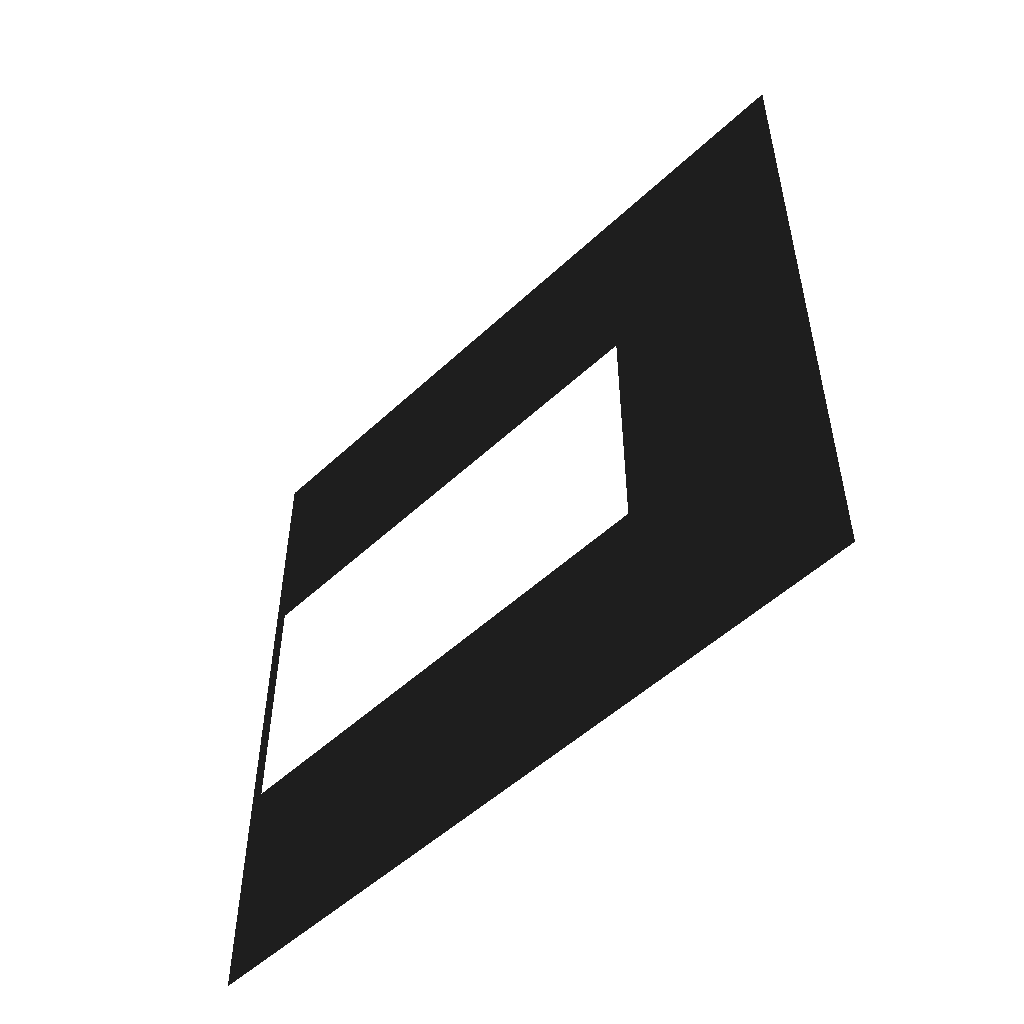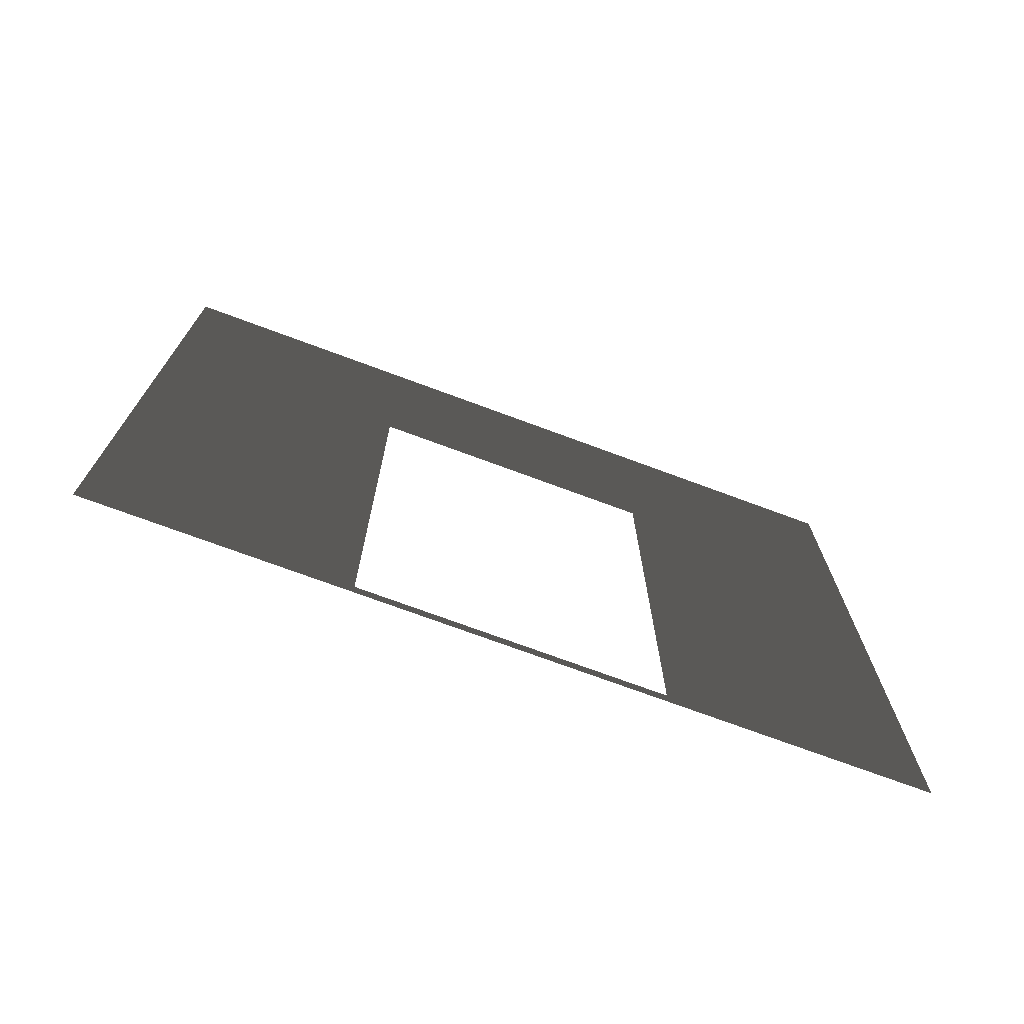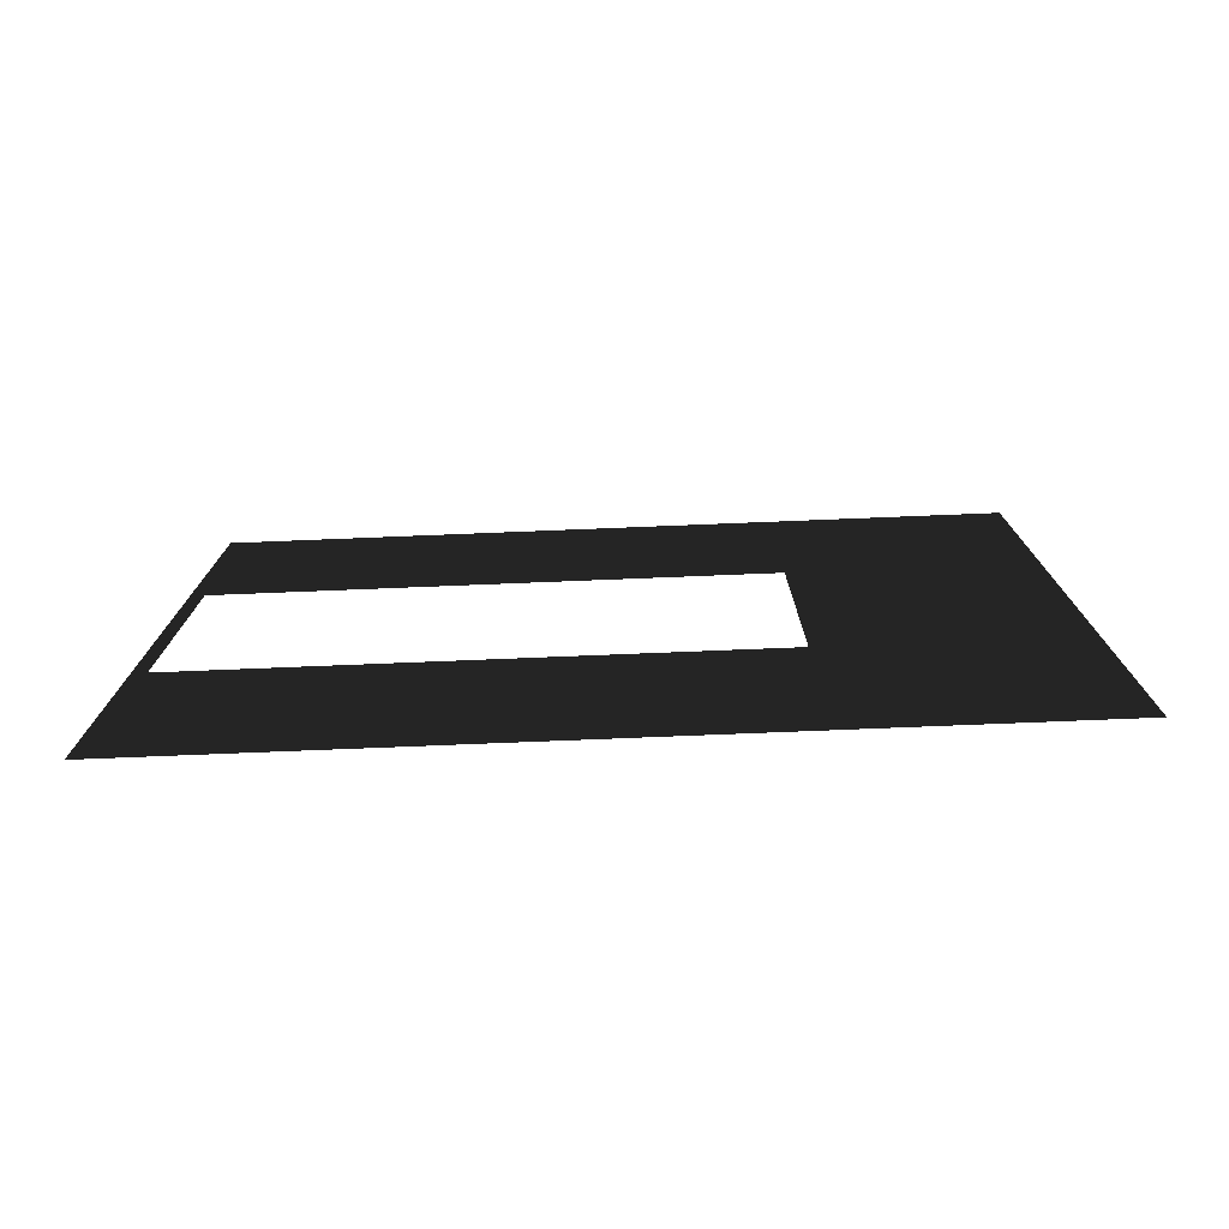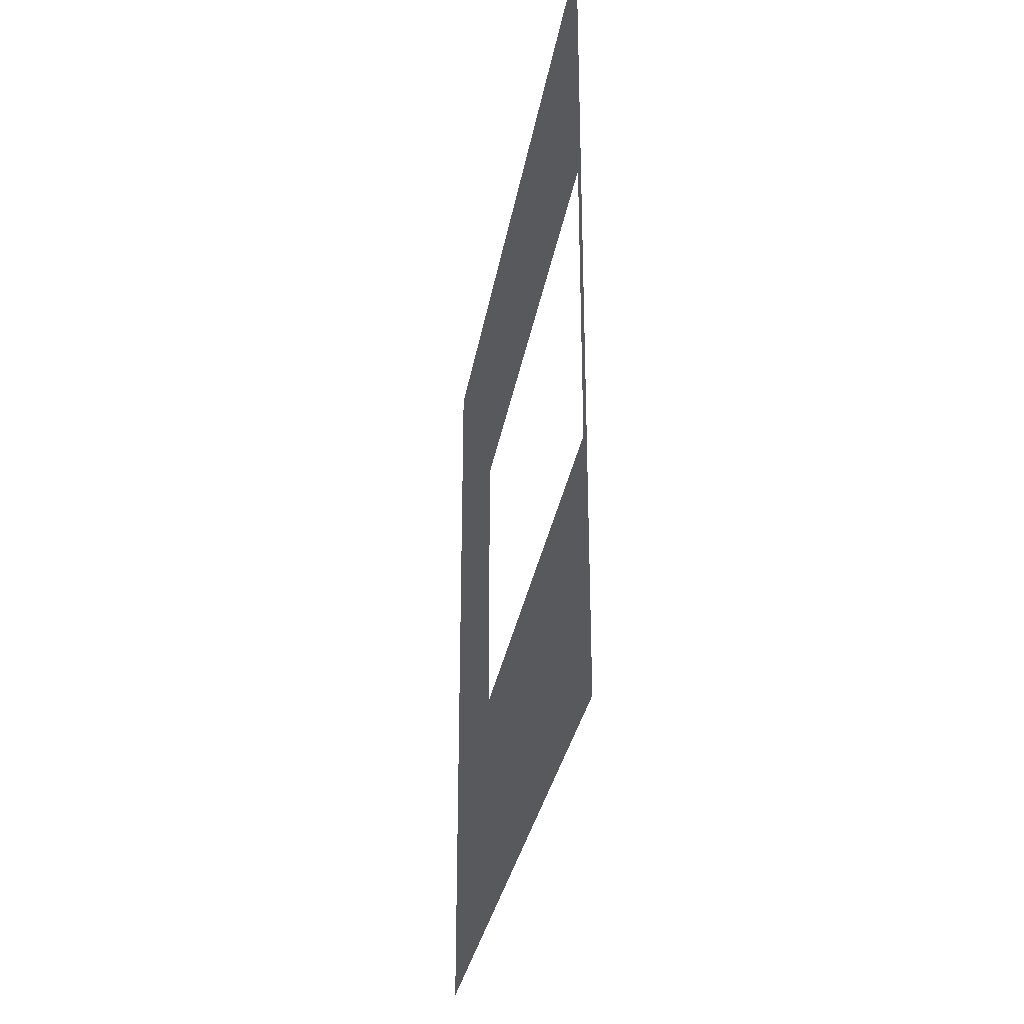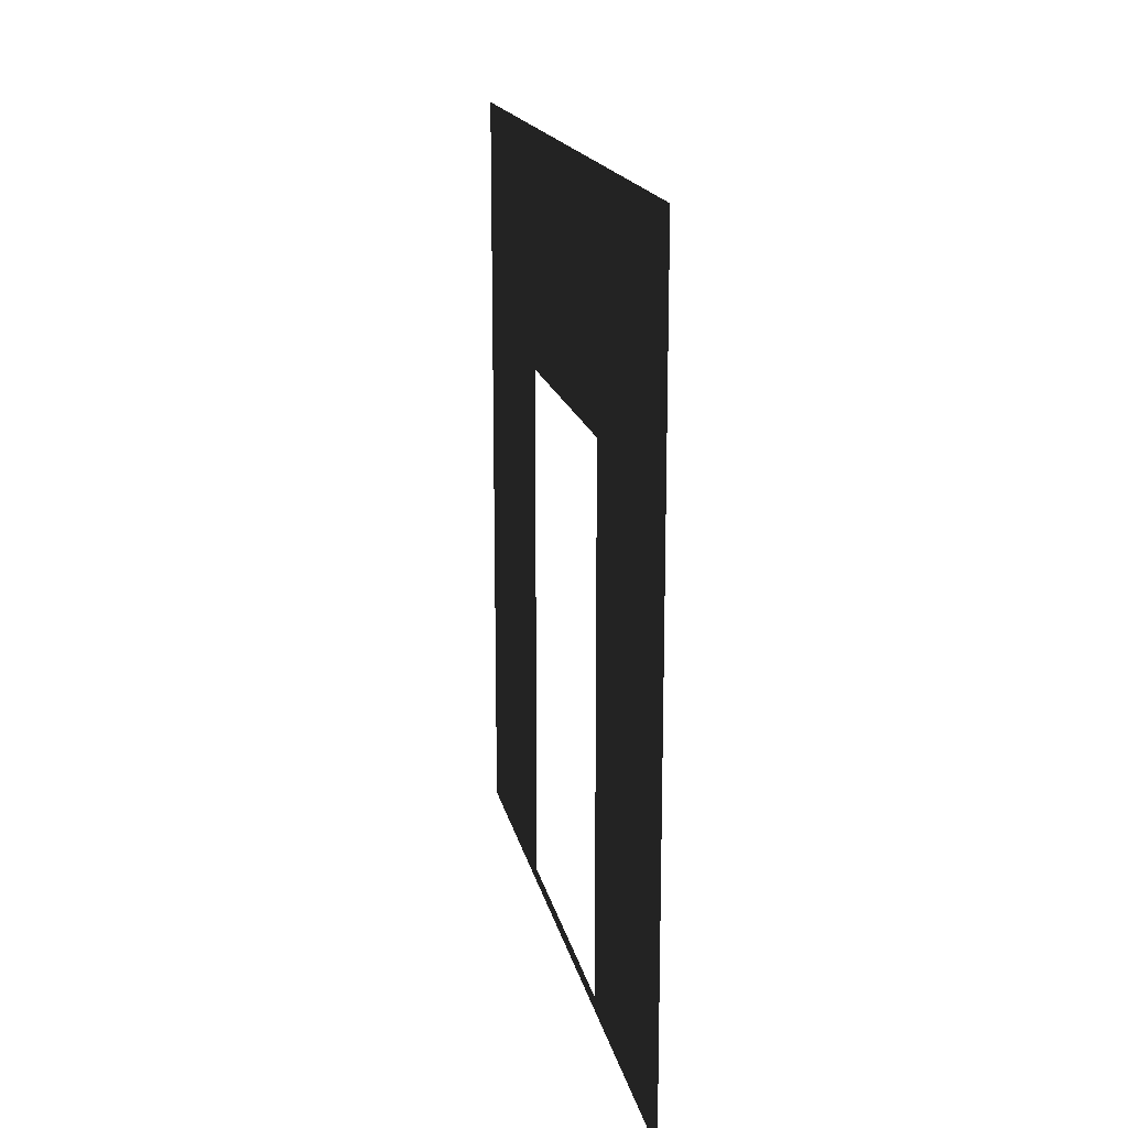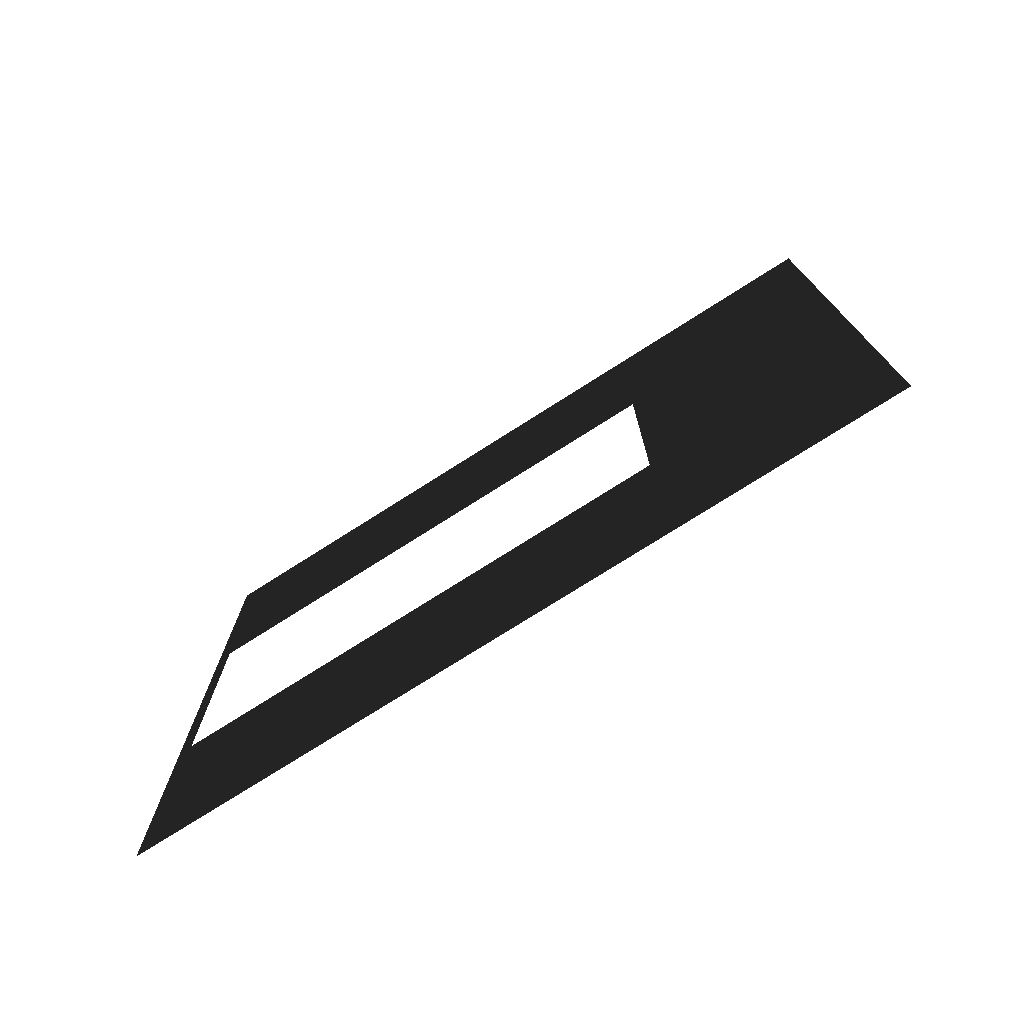
<metadata>
{"format":"obj","ext":"obj","renderer":"f3d","projection":"perspective","resolution":1024,"background":"white","views":[{"elev":-51.8,"azim":135.2,"up":"+Z"},{"elev":-72.8,"azim":69.6,"up":"+Y"},{"elev":-77.0,"azim":92.3,"up":"+Z"},{"elev":-30.3,"azim":-9.2,"up":"+Z"},{"elev":16.9,"azim":-11.4,"up":"+Y"},{"elev":-75.3,"azim":122.5,"up":"+Z"}]}
</metadata>
<code>
v -7.118e-06 -1.129e-07 -5.288e-06
v -7.816e-06 0.0525 2.05
v -5.552e-06 0.0525 0.95
v -6.25e-06 -5.538e-07 3
v -7.118e-06 3 -5.288e-06
v -5.552e-06 2.1 0.95
v -6.259e-06 3 3
v -7.816e-06 2.1 2.05
g wall01_door1m_2_9374_798
f 1 3 2
f 2 4 1
f 3 1 5
f 5 6 3
f 6 5 7
f 7 4 2
f 7 8 6
f 2 8 7

</code>
